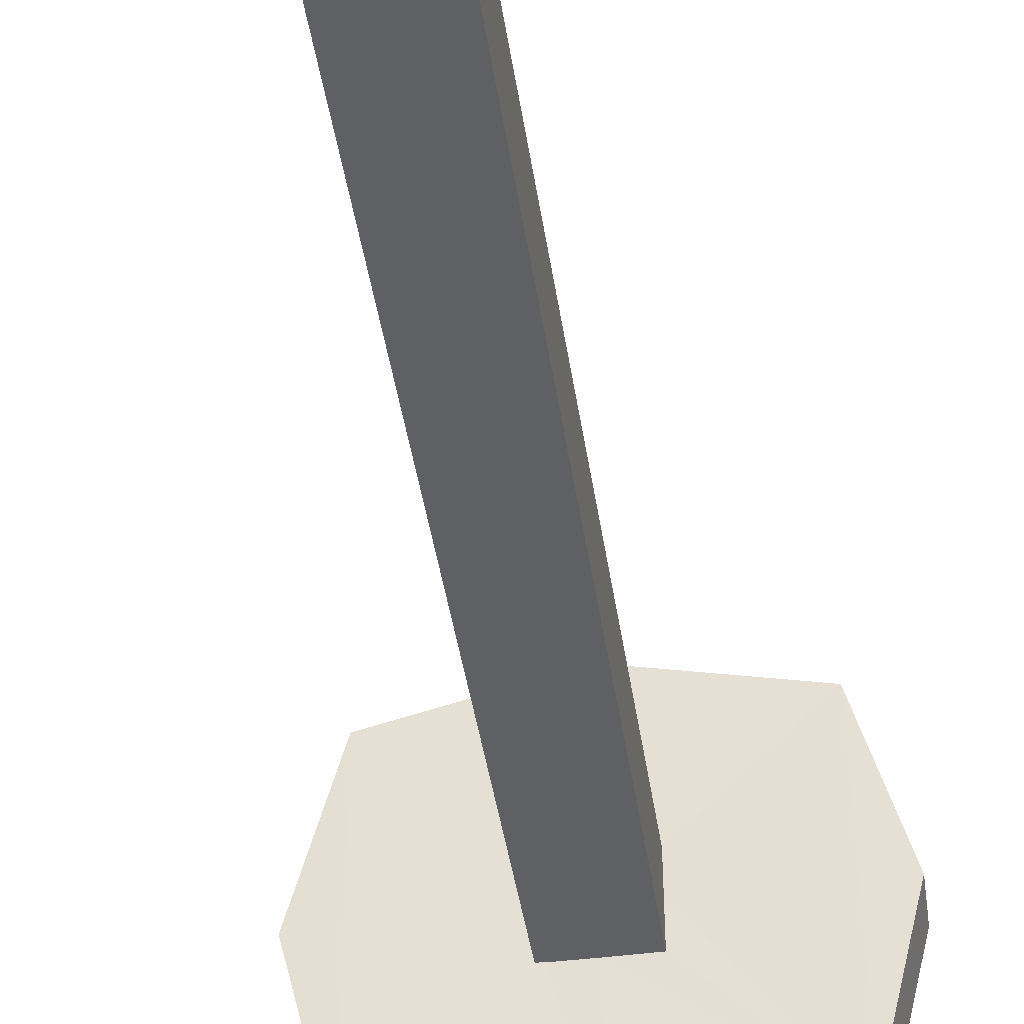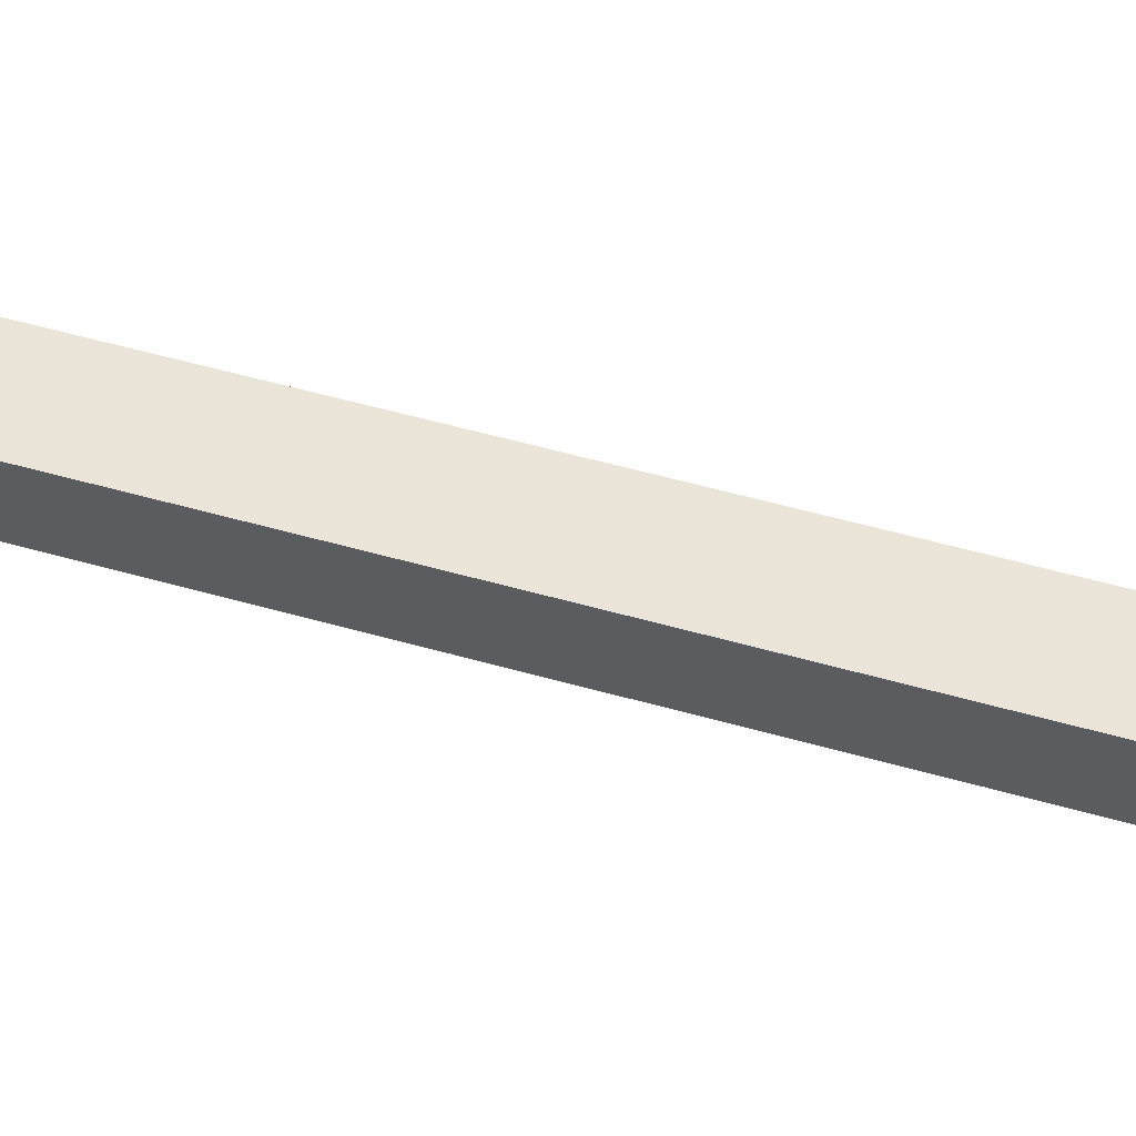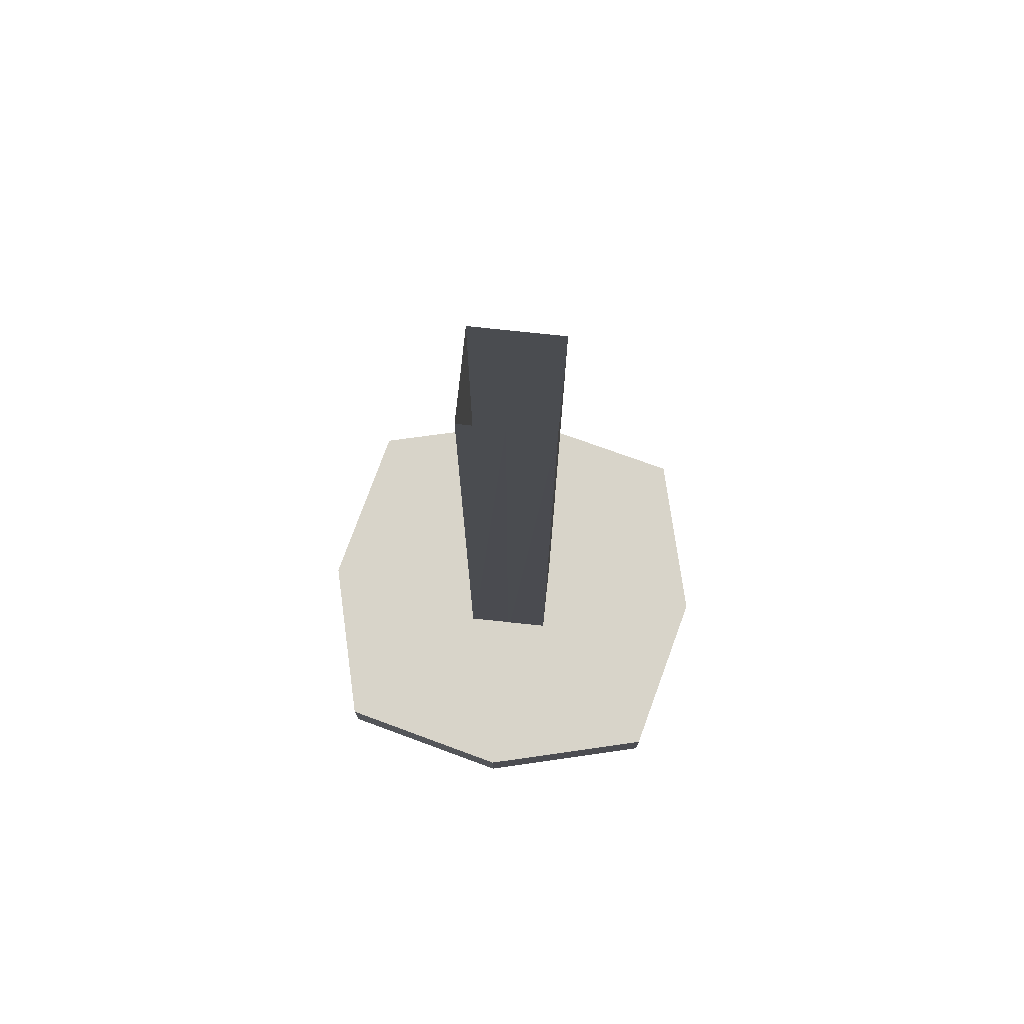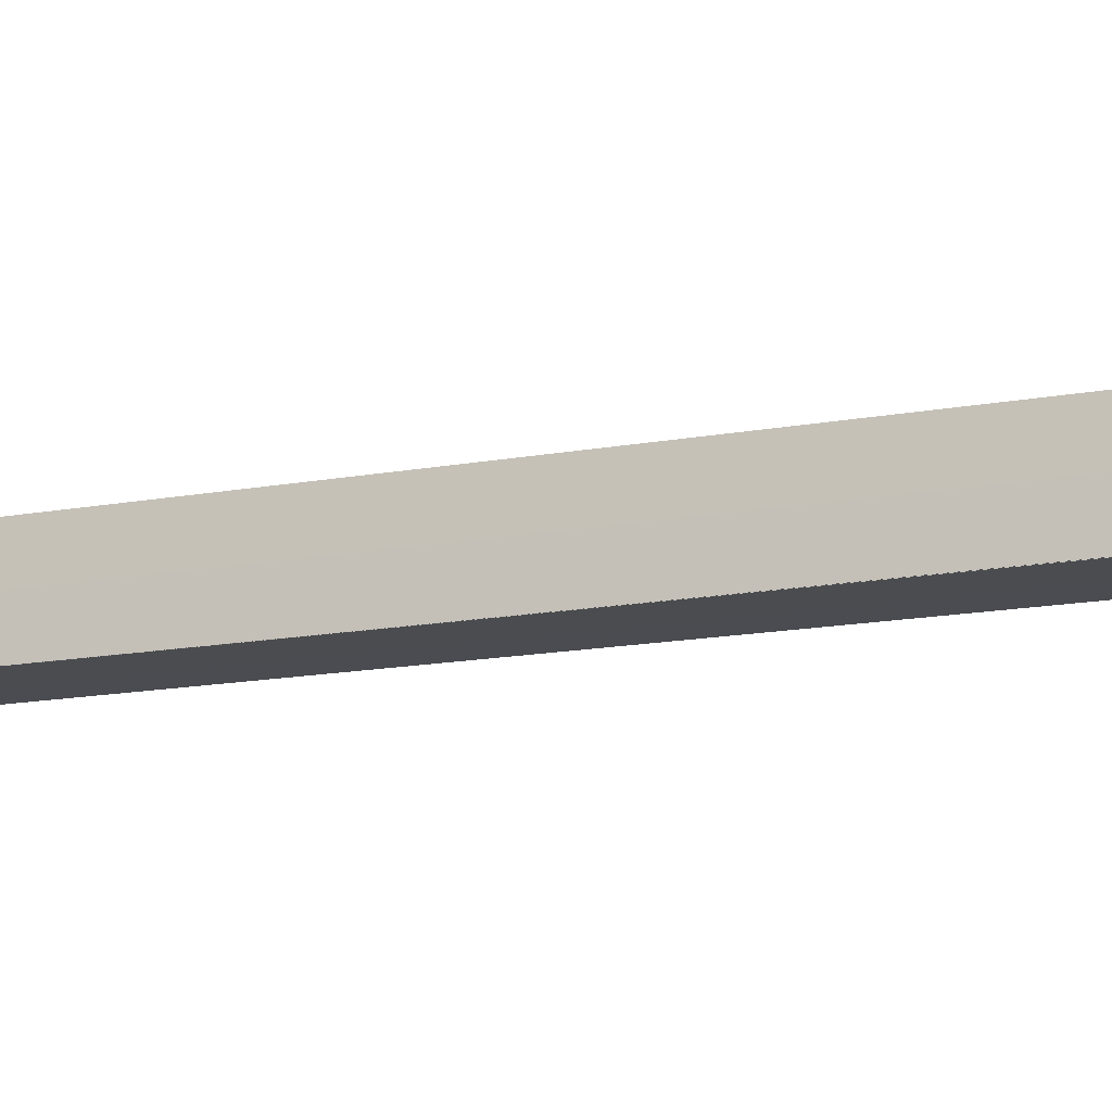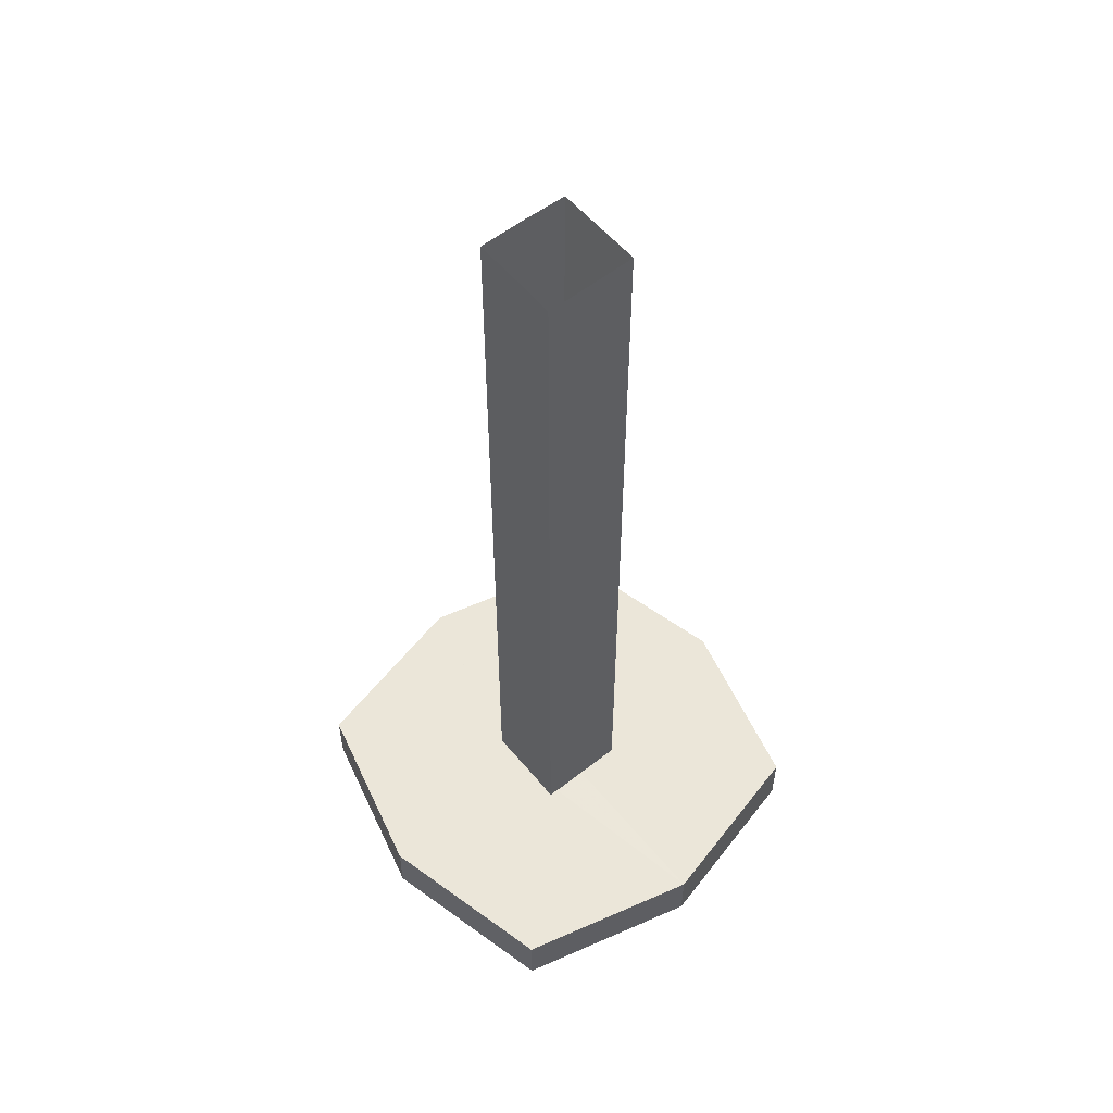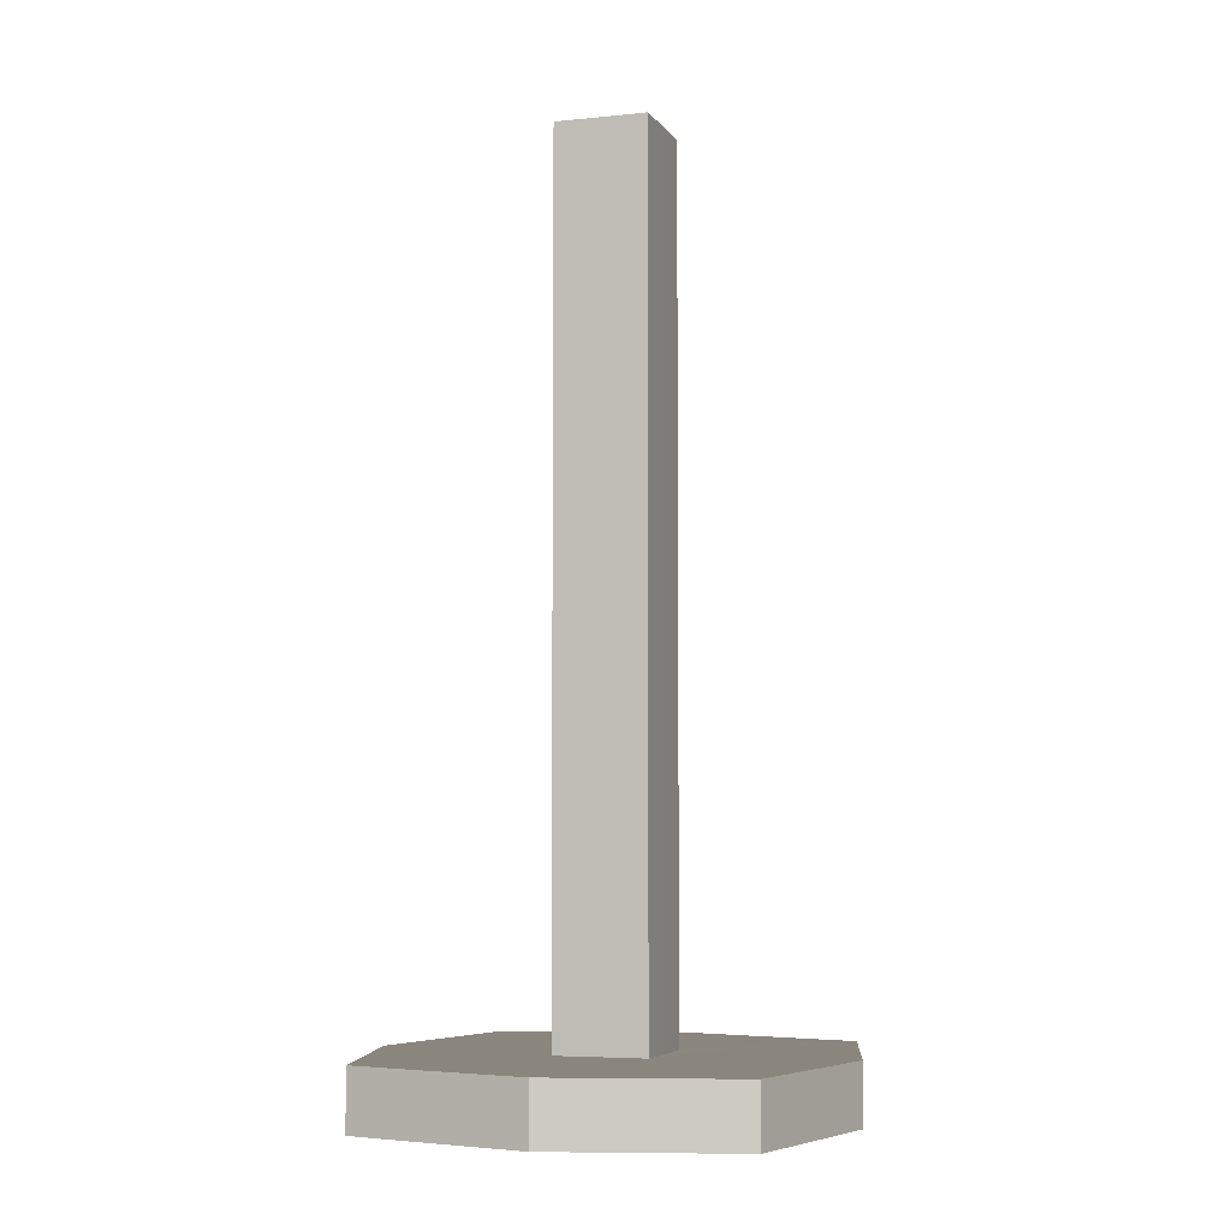
<metadata>
{"format":"obj","ext":"obj","renderer":"f3d","projection":"perspective","resolution":1024,"background":"white","views":[{"elev":-44.5,"azim":8.6,"up":"+Y"},{"elev":59.3,"azim":105.9,"up":"+Y"},{"elev":75.4,"azim":-83.9,"up":"+Z"},{"elev":-15.1,"azim":111.7,"up":"+Y"},{"elev":56.1,"azim":-38.8,"up":"+Z"},{"elev":-5.3,"azim":18.1,"up":"+Z"}]}
</metadata>
<code>
o 12973
v 2221 1874 7.49
v 2221 1874 7.49
v 2221 1874 7.49
v 2221 1874 7.49
v 2221 1874 7.49
v 2221 1874 7.503
v 2221 1874 7.49
v 2221 1874 7.503
v 2221 1874 7.49
v 2221 1874 7.49
v 2221 1874 7.503
v 2221 1874 7.49
v 2221 1874 7.503
v 2221 1874 7.503
v 2221 1874 7.503
v 2221 1874 7.69
v 2221 1874 7.69
v 2221 1874 7.503
v 2221 1874 7.503
v 2221 1874 7.69
v 2221 1874 7.503
v 2221 1874 7.69
v 2221 1874 7.503
v 2221 1874 7.69
v 2221 1874 7.69
v 2221 1874 7.49
v 2221 1874 7.49
v 2221 1874 7.49
v 2221 1874 7.503
v 2221 1874 7.49
v 2221 1874 7.49
v 2221 1874 7.69
v 2221 1874 7.49
v 2221 1874 7.69
v 2221 1874 7.503
v 2221 1874 7.69
v 2221 1874 7.503
v 2221 1874 7.69
v 2221 1874 7.69
v 2221 1874 7.503
v 2221 1874 7.503
v 2221 1874 7.503
v 2221 1874 7.503
v 2221 1874 7.503
v 2221 1874 7.69
v 2221 1874 7.49
v 2221 1874 7.69
v 2221 1874 7.69
v 2221 1874 7.503
v 2221 1874 7.49
v 2221 1874 7.49
v 2221 1874 7.69
v 2221 1874 7.503
v 2221 1874 7.503
v 2221 1874 7.503
v 2221 1874 7.503
v 2221 1874 7.69
v 2221 1874 7.49
v 2221 1874 7.503
v 2221 1874 7.69
v 2221 1874 7.503
v 2221 1874 7.69
v 2221 1874 7.69
v 2221 1874 7.503
v 2221 1874 7.69
v 2221 1874 7.503
v 2221 1874 7.49
v 2221 1874 7.503
v 2221 1874 7.49
v 2221 1874 7.49
v 2221 1874 7.49
v 2221 1874 7.49
v 2221 1874 7.49
v 2221 1874 7.69
v 2221 1874 7.49
v 2221 1874 7.49
v 2221 1874 7.69
v 2221 1874 7.49
v 2221 1874 7.503
v 2221 1874 7.49
v 2221 1874 7.49
v 2221 1874 7.49
v 2221 1874 7.503
v 2221 1874 7.69
v 2221 1874 7.503
v 2221 1874 7.69
v 2221 1874 7.503
v 2221 1874 7.69
v 2221 1874 7.503
v 2221 1874 7.69
v 2221 1874 7.503
v 2221 1874 7.503
v 2221 1874 7.69
v 2221 1874 7.503
v 2221 1874 7.503
v 2221 1874 7.503
v 2221 1874 7.503
v 2221 1874 7.49
v 2221 1874 7.49
v 2221 1874 7.49
v 2221 1874 7.503
v 2221 1874 7.49
v 2221 1874 7.49
v 2221 1874 7.49
v 2221 1874 7.49
v 2221 1874 7.49
v 2221 1874 7.49
v 2221 1874 7.49
v 2221 1874 7.49
v 2221 1874 7.503
v 2221 1874 7.503
v 2221 1874 7.503
v 2221 1874 7.49
v 2221 1874 7.503
v 2221 1874 7.503
v 2221 1874 7.503
v 2221 1874 7.503
v 2221 1874 7.49
v 2221 1874 7.503
v 2221 1874 7.49
v 2221 1874 7.503
v 2221 1874 7.49
v 2221 1874 7.49
v 2221 1874 7.49
v 2221 1874 7.49
v 2221 1874 7.503
v 2221 1874 7.503
v 2221 1874 7.503
v 2221 1874 7.49
v 2221 1874 7.503
v 2221 1874 7.503
v 2221 1874 7.503
v 2221 1874 7.503
v 2221 1874 7.503
v 2221 1874 7.503
v 2221 1874 7.503
v 2221 1874 7.49
v 2221 1874 7.49
v 2221 1874 7.49
v 2221 1874 7.503
v 2221 1874 7.503
v 2221 1874 7.503
f 1 2 3
f 4 5 2
f 6 2 7
f 8 7 9
f 10 11 1
f 12 13 10
f 14 15 8
f 16 15 17
f 14 18 19
f 20 18 21
f 17 18 22
f 23 24 22
f 25 26 17
f 25 27 28
f 29 30 27
f 31 32 29
f 33 34 28
f 35 34 36
f 37 38 36
f 39 40 36
f 39 40 41
f 42 43 41
f 44 45 41
f 44 46 47
f 48 49 47
f 50 49 51
f 47 30 52
f 50 53 52
f 54 55 53
f 56 53 18
f 57 58 47
f 59 58 57
f 59 60 61
f 59 62 63
f 47 64 63
f 65 64 66
f 67 64 68
f 51 64 69
f 59 70 69
f 71 72 69
f 73 68 74
f 75 76 70
f 73 77 33
f 17 78 74
f 79 78 70
f 80 70 78
f 81 78 82
f 23 77 83
f 83 84 85
f 86 87 85
f 86 87 88
f 89 90 88
f 91 8 83
f 92 8 91
f 92 93 88
f 94 95 93
f 96 97 92
f 98 8 99
f 100 101 98
f 102 103 99
f 99 104 105
f 56 104 106
f 31 106 104
f 107 106 108
f 107 109 106
f 11 106 109
f 110 107 111
f 112 113 110
f 111 114 115
f 116 117 114
f 118 114 119
f 120 119 121
f 81 26 120
f 122 120 33
f 123 120 122
f 124 125 123
f 126 120 127
f 128 129 126
f 130 131 127
f 127 132 133
f 79 134 132
f 80 132 134
f 11 134 135
f 11 136 134
f 107 134 136
f 137 138 139
f 140 141 142

</code>
